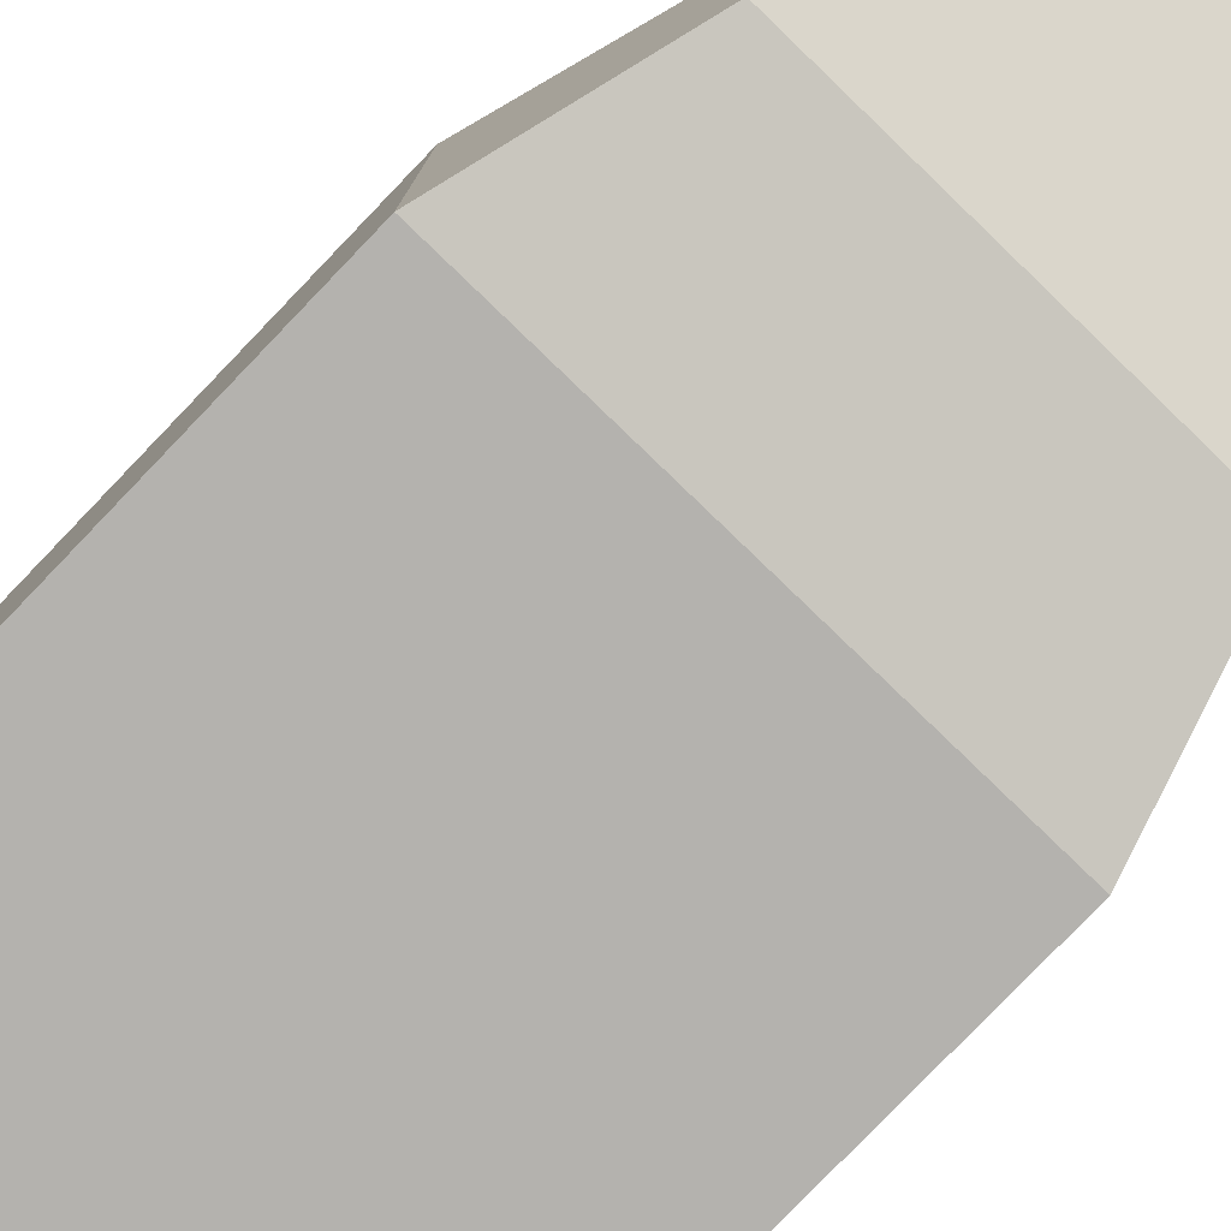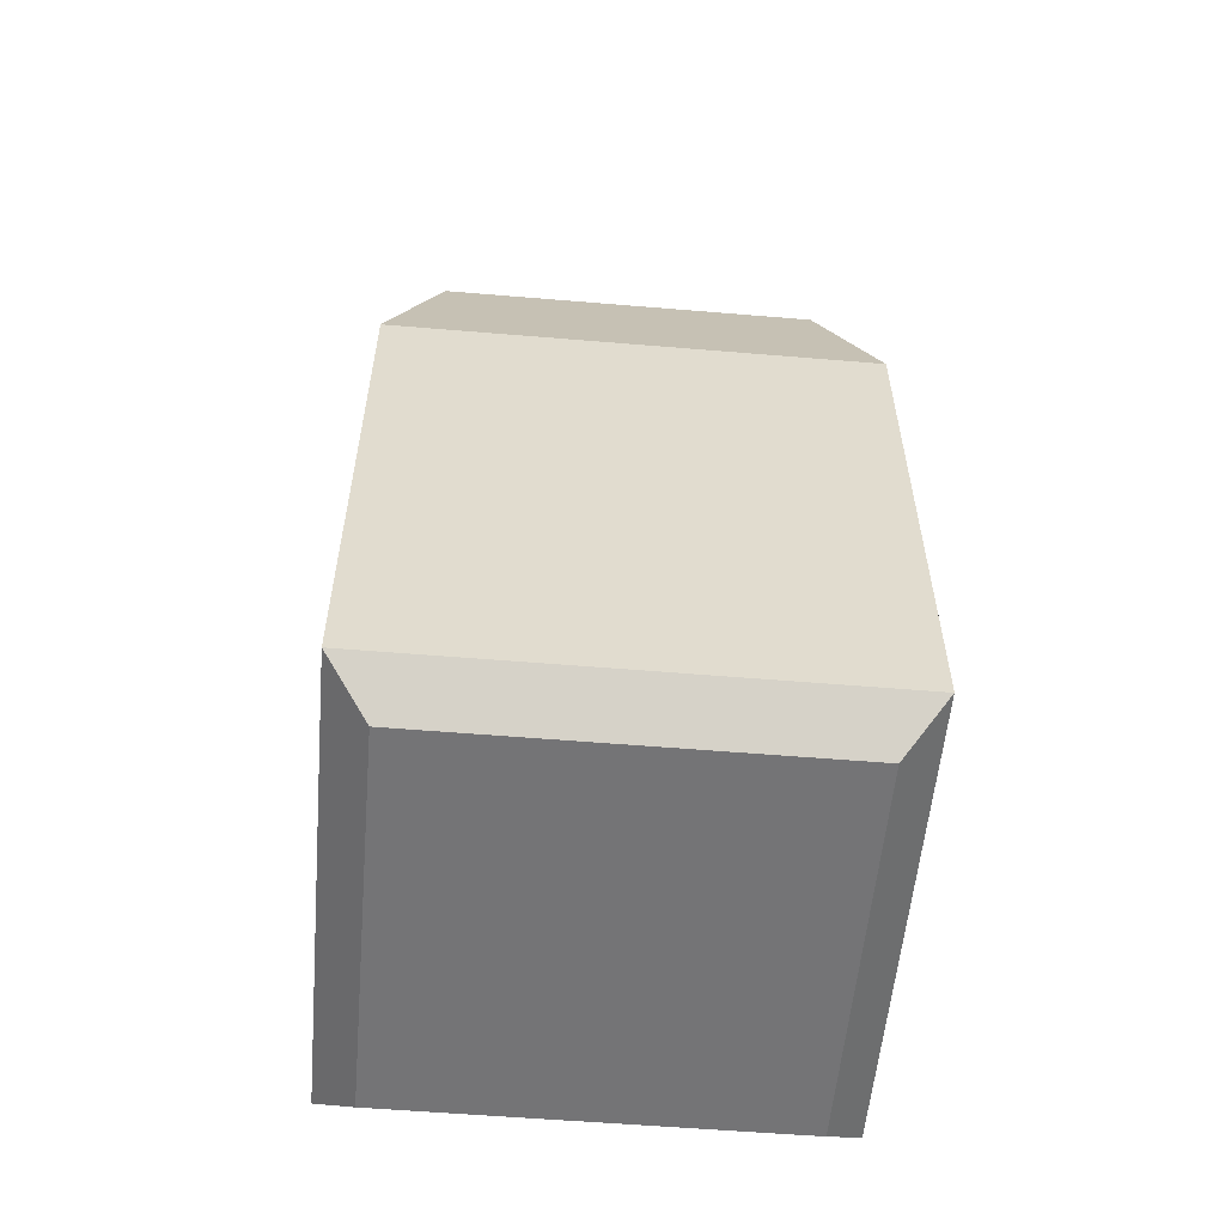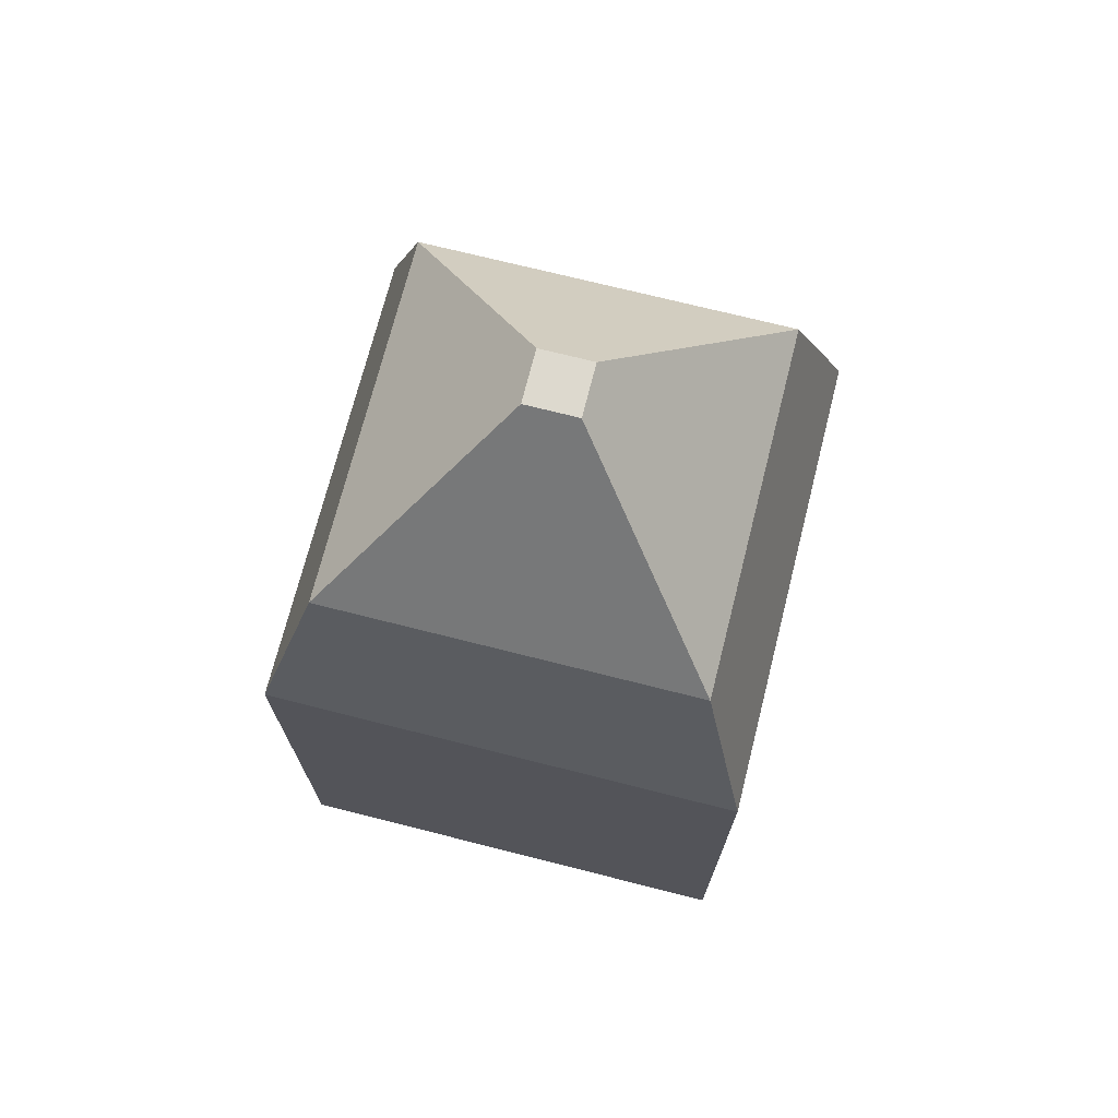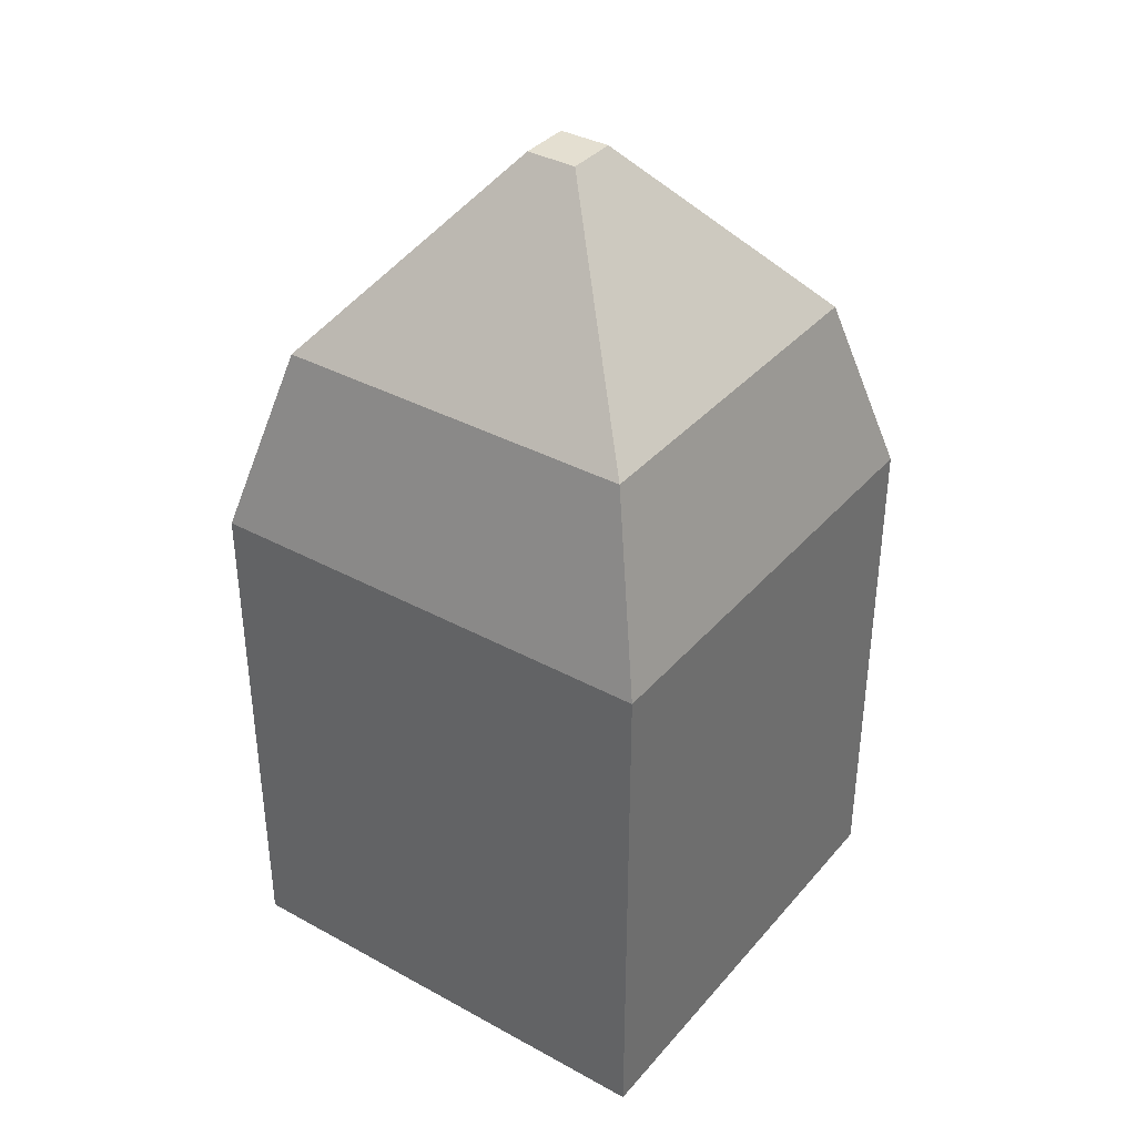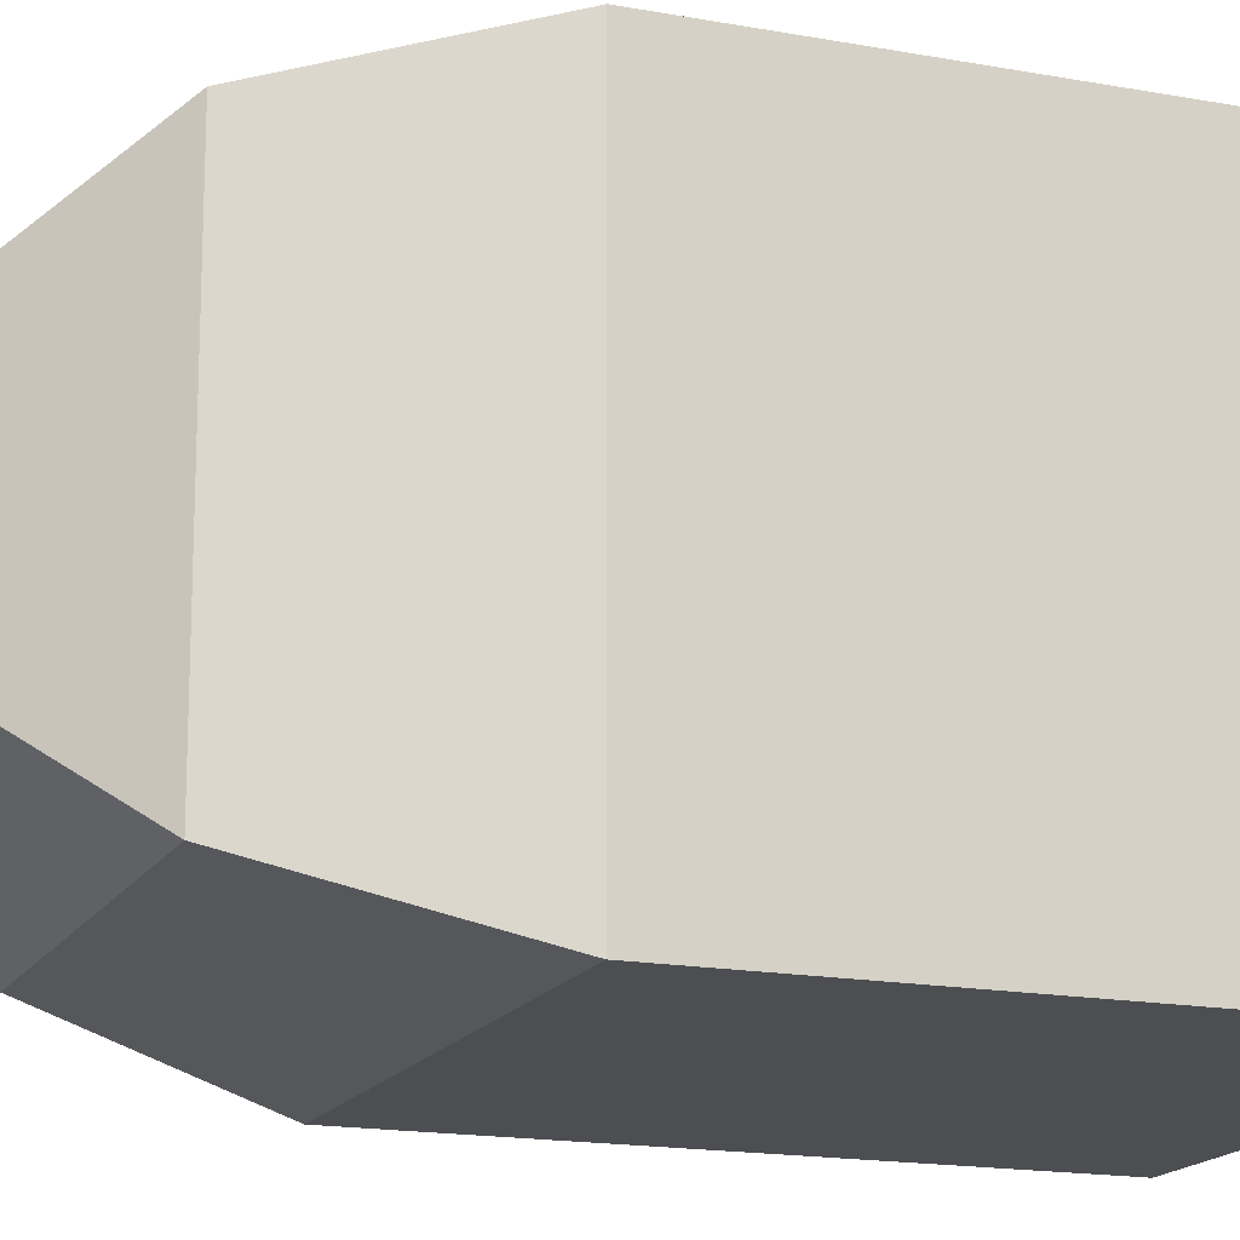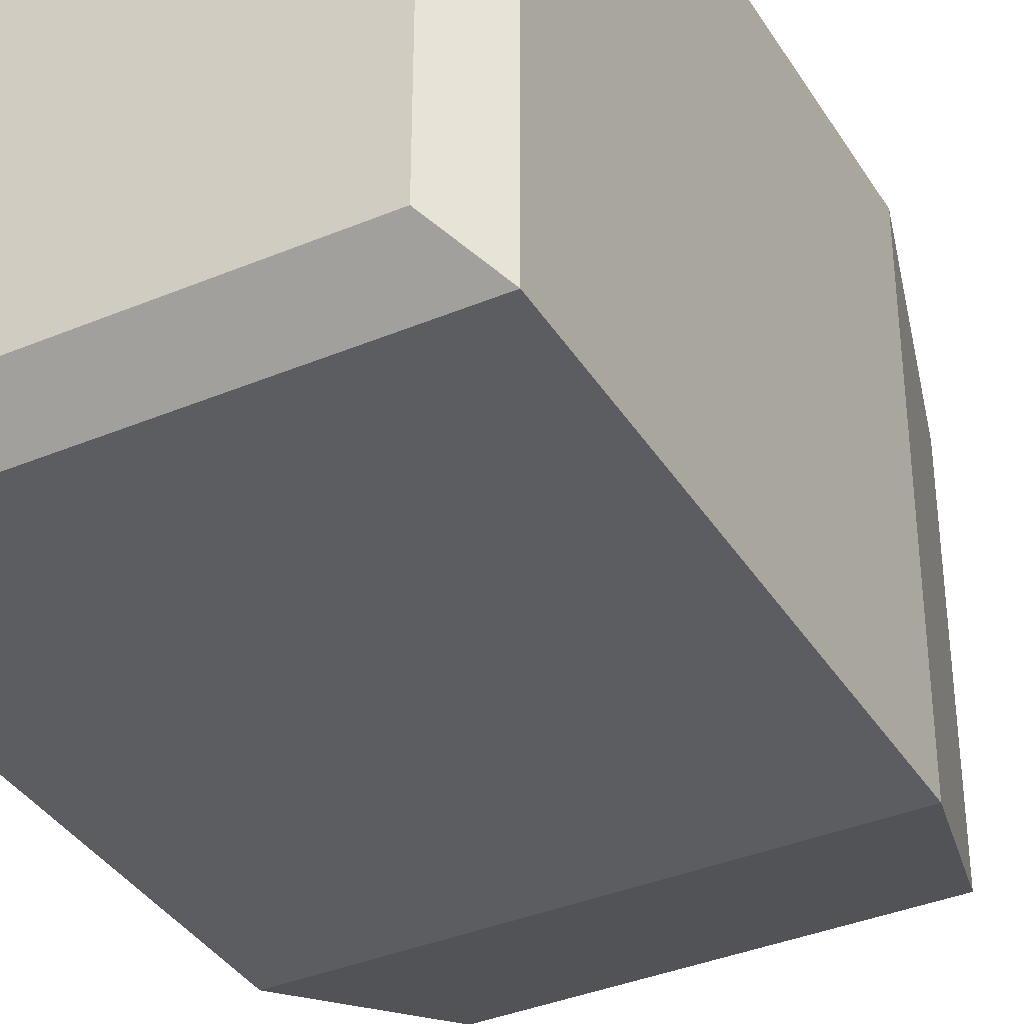
<metadata>
{"format":"obj","ext":"obj","renderer":"f3d","projection":"perspective","resolution":1024,"background":"white","views":[{"elev":-79.8,"azim":-43.9,"up":"+Y"},{"elev":-56.3,"azim":-95.0,"up":"+Z"},{"elev":71.8,"azim":14.2,"up":"+Z"},{"elev":36.8,"azim":125.3,"up":"+Z"},{"elev":-16.5,"azim":69.1,"up":"+Y"},{"elev":-37.2,"azim":-151.7,"up":"+Y"}]}
</metadata>
<code>
o Cube
v -1 -1 1
v -1 1 1
v 1 -1 1
v 1 1 1
v -0.1102 -0.1102 2.579
v -0.1102 0.1102 2.579
v 0.1102 0.1102 2.579
v 0.1102 -0.1102 2.579
v -0.783 -0.783 1.782
v -0.783 0.783 1.782
v 0.783 -0.783 1.782
v 0.783 0.783 1.782
v -0.8313 -0.8313 -1.4
v -1 -1 -1.231
v -0.8313 0.8313 -1.4
v -1 1 -1.231
v 0.8313 -0.8313 -1.4
v 1 -1 -1.231
v 1 1 -1.231
v 0.8313 0.8313 -1.4
g Cube_Material.001
f 13 15 20 17
f 19 16 2 4
f 10 9 5 6
f 1 2 16 14
f 18 19 4 3
f 8 7 6 5
f 9 11 8 5
f 12 10 6 7
f 11 12 7 8
f 3 4 12 11
f 4 2 10 12
f 1 3 11 9
f 2 1 9 10
f 15 13 14 16
f 18 14 13 17
f 16 19 20 15
f 19 18 17 20
f 14 18 3 1

</code>
